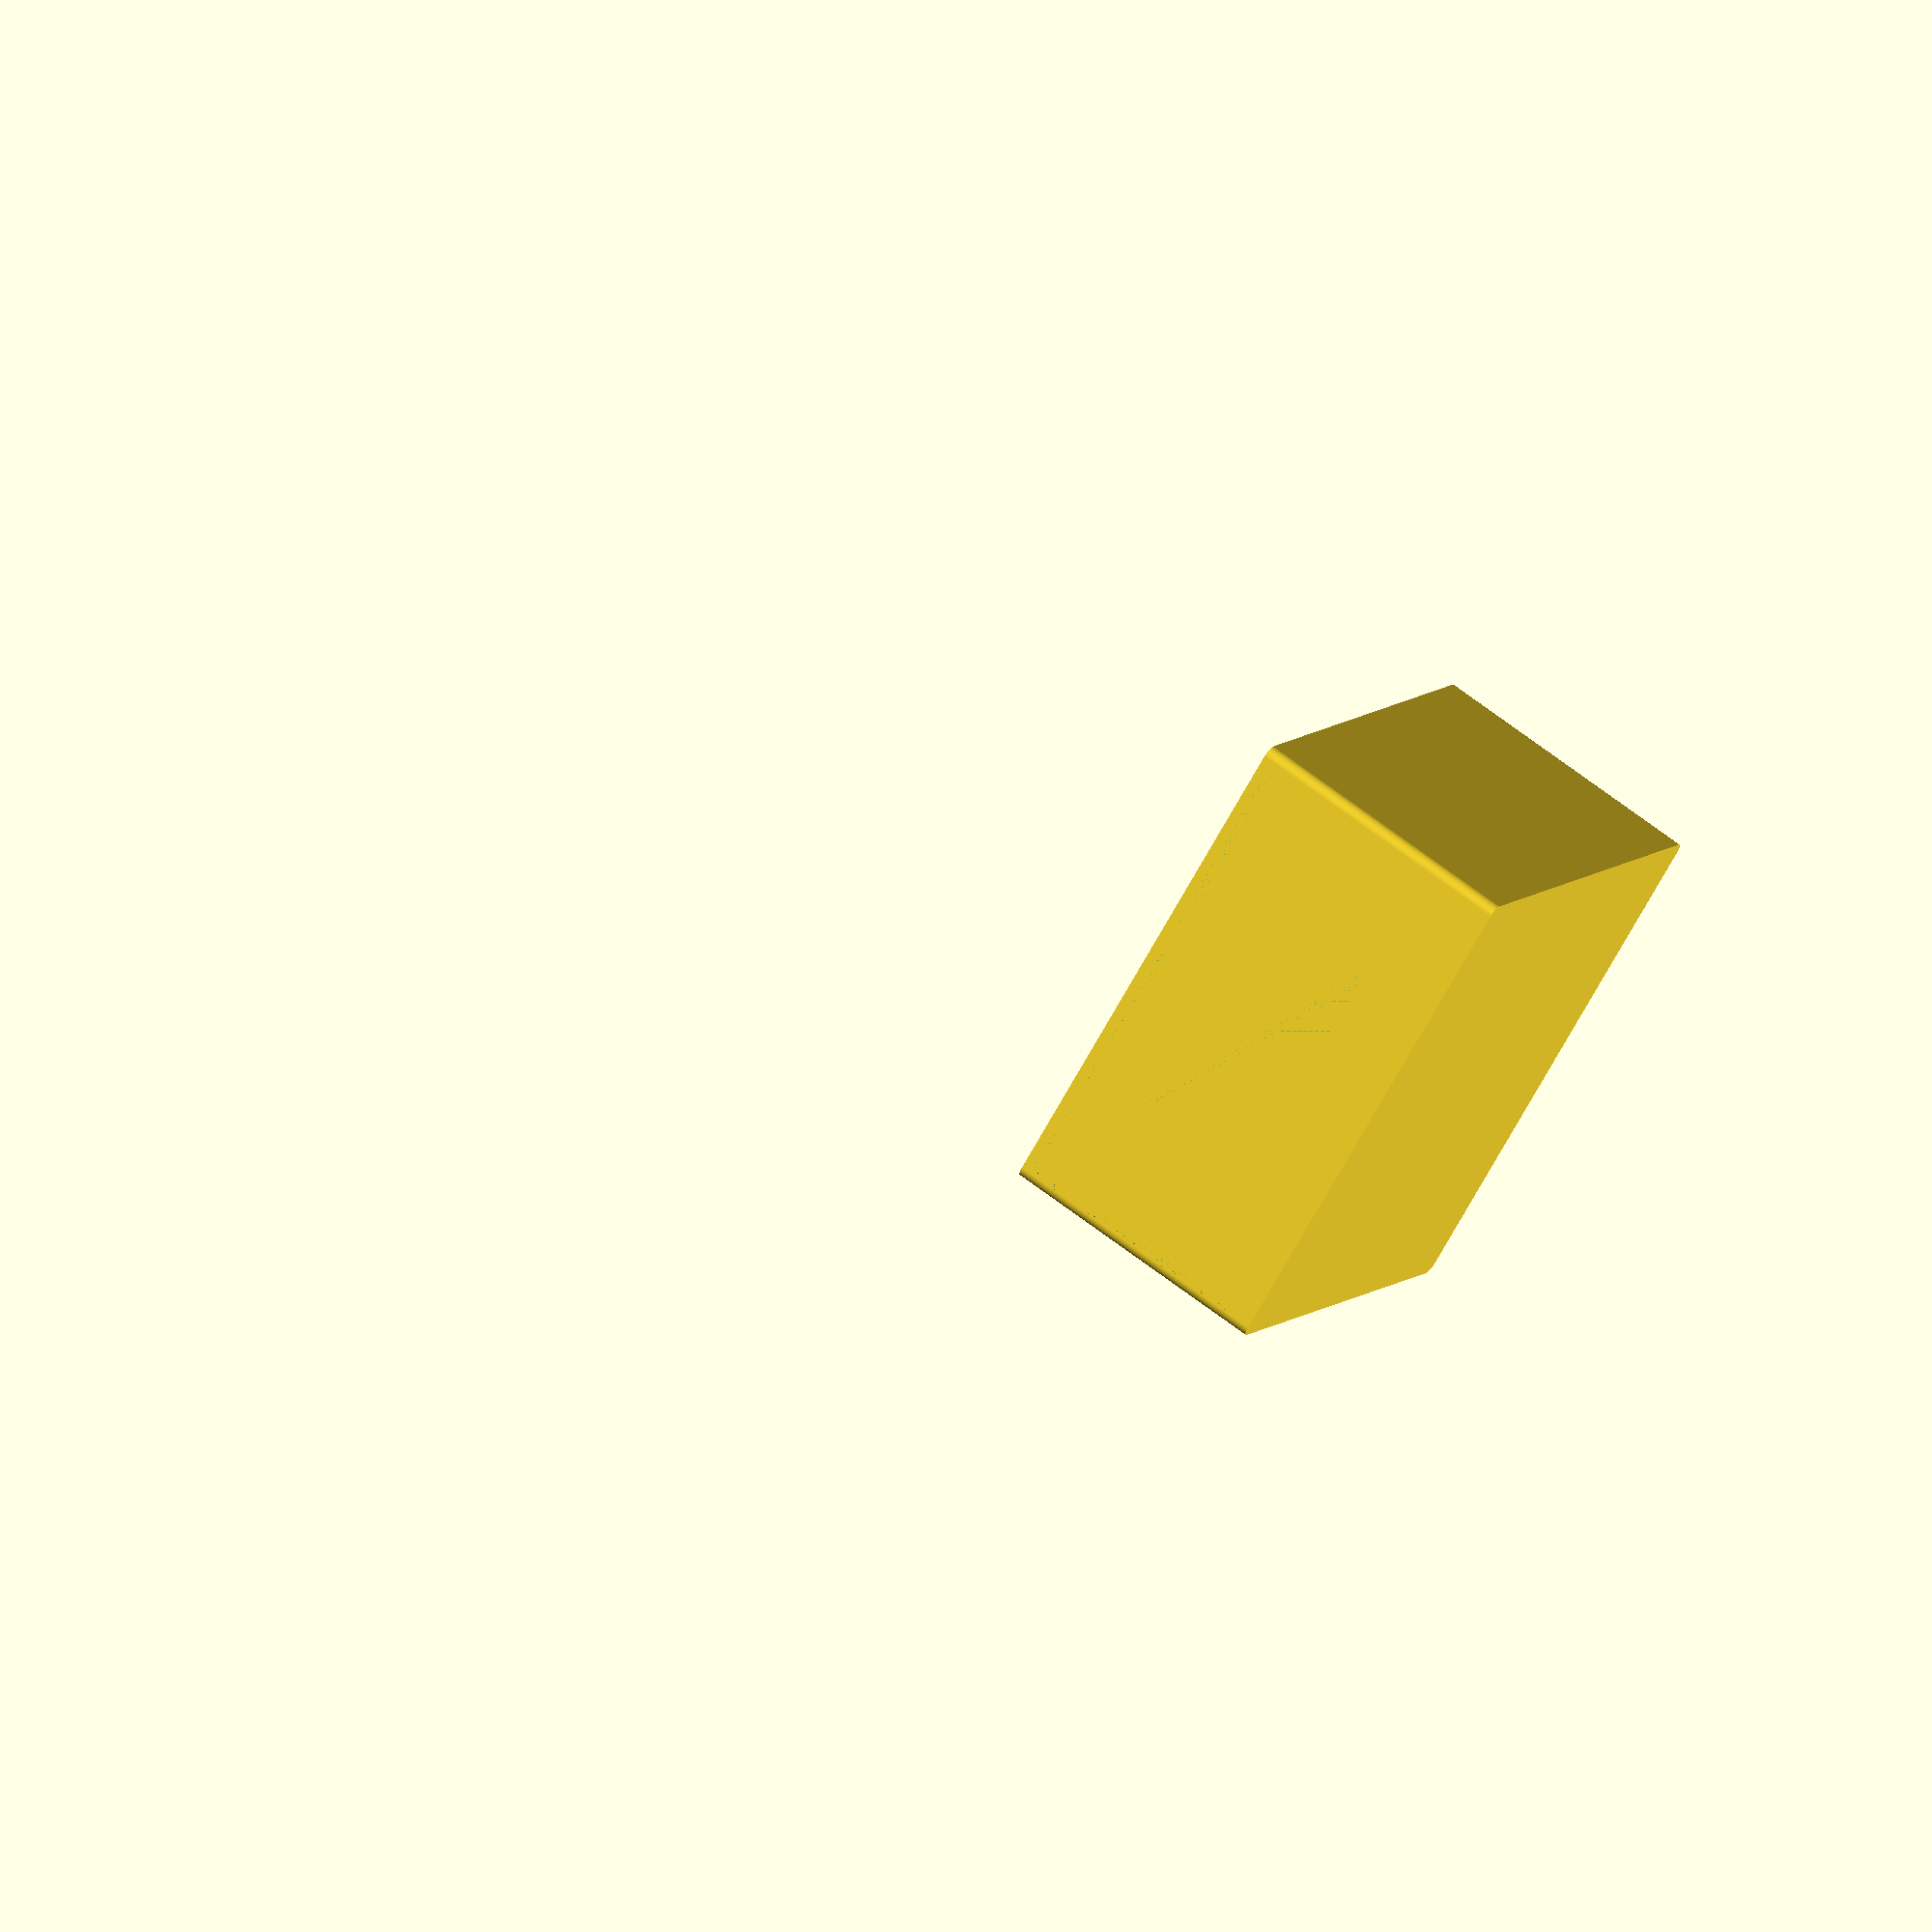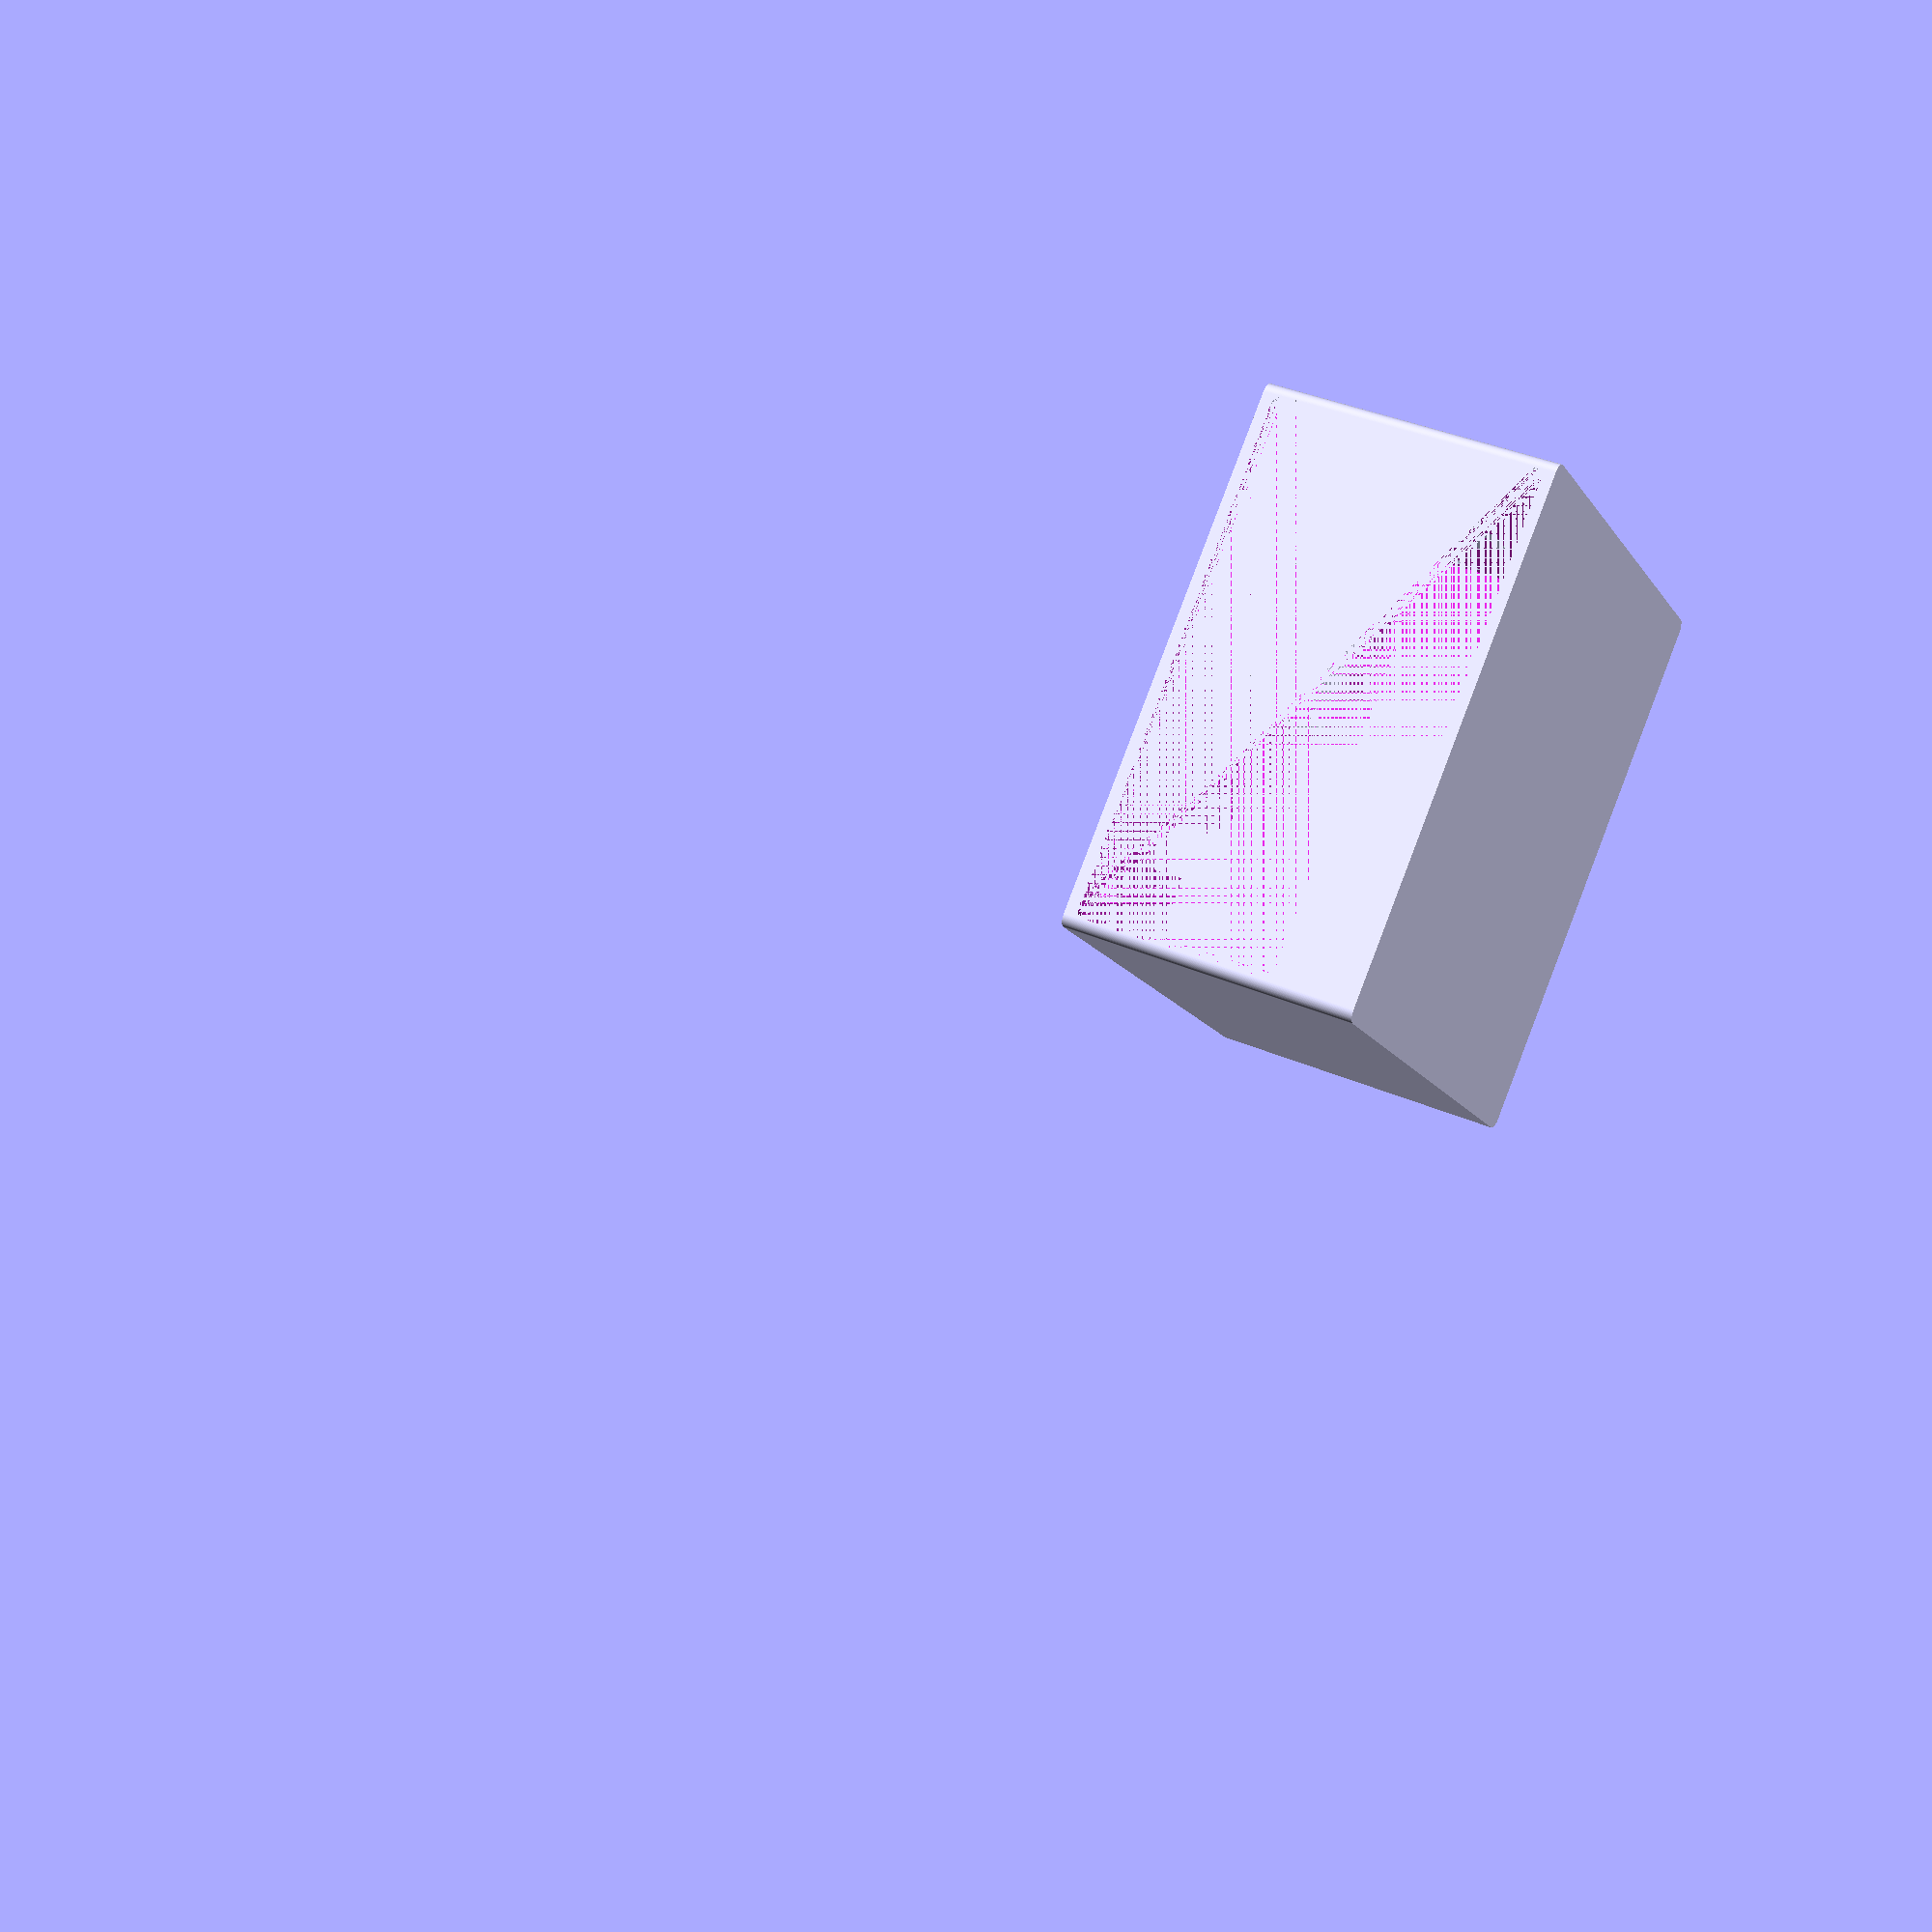
<openscad>
$fn = 100;

BoxWidthX = 90;
BoxWidthY = 95;
BoxRadius = 2;
BoxHeightInner = 50;
BoxBottom = 2;
BoxHeightOuter = BoxHeightInner + 2 *BoxBottom;
BoxBottomHeight = 14;

InsertHeight = 7;
InsertDiameter = 4;
InsertHolderWidth = 10;
InsertOffsetX1 = 10;
InsertOffsetX2 = InsertOffsetX1 + 65;
InsertOffsetX3 = InsertOffsetX1 + 10;
InsertOffsetX4 = InsertOffsetX3 + 49.5;
InsertOffsetY1 = 7;
InsertOffsetY2 = InsertOffsetY1 + 46.1;
InsertOffsetY3 = InsertOffsetY2 + 7;
InsertOffsetY4 = InsertOffsetY3 + 28;

ACBladeRadius = 2;
ACConnectorZOffset = 45-19;
ACConnectorYOffset = 35;
ACConnectorHoleOffsetZ = 9.5;
ACConnectorHoleOffsetY = 7;
ACConnectorHoleDistanceY = 28.1;

CableWidth = 6;
CableHeight = 4;
CableHolderXOffset = 20;
CableHolderZOffset = 40;
CableHolderHeight = 15;
CableHolderWidthX = BoxWidthX-CableHolderXOffset*2;
CableHolderWidthY = 10;
CableHoleNumber = 2;
CableHolderTopHeight = 3;
CableHolderTopGap = 1.5;

SideMountWidthX = 10;
SideMountWidthY = 12;

USBHoleWidth = 12;
USBHoleHeight = 7;
USBHoleXOffset = 22;
USBHoleZOffset = 24;

ScrewDiameterInner = 2.5;
ScrewDiameterOuter = 3.5;

LEDDiameter = 5;
LEDDistance = 14.85;
LEDOffsetX = 35;
LEDOffsetY = 30;
LEDHolderWidthX = 10;
LEDHolderWidthY = 25;
LEDHolderHeight = 5;
LEDHolderOffsetX1 = LEDOffsetX-8-LEDHolderWidthX/2;
LEDHolderOffsetX2 = LEDHolderOffsetX1 + 31;



// BottomPart();
// InsertHolders();
 translate([0, 150, 0])
     TopPart();

// CableHolderTop();

module CableHolderTop()
{
    difference()
    {
        translate([CableHolderXOffset,0, CableHolderZOffset + CableHolderTopGap])
            cube([CableHolderWidthX,CableHolderWidthY,CableHolderTopHeight]);

        // Cable gaps
        for (i=[1:CableHoleNumber]) {
            translate([CableHolderXOffset + (i-0.5)*CableHolderWidthX/(CableHoleNumber+1)+8.5, 0, CableHolderZOffset])
                CableHole();
        }
        // Screw holes
        for (i=[1:CableHoleNumber+1]) {
            translate([CableHolderXOffset + (i-1)*CableHolderWidthX/(CableHoleNumber+1)+7.5, CableHolderWidthY/2, 0])
                cylinder(h=100, d=ScrewDiameterOuter);  
        }
    }
}

module BottomPart(createHoles=true)
{
    difference()
    {
        ACBlade();
        if (createHoles)
            ACConnector();
    }
    difference()
    {
        union()
        {
            difference()
            {
                Box();
                translate([-10, 2, BoxBottomHeight])
                    cube([200, 200, 200]);
                translate([1, 1, BoxBottomHeight-2])
                    cube([BoxWidthX, BoxWidthY, 200]);
            }
            CableHolder();
        }
        if (createHoles)
        {
            // Cable gaps
            for (i=[1:CableHoleNumber]) {
                translate([CableHolderXOffset + (i-0.5)*CableHolderWidthX/(CableHoleNumber+1)+8.5, 0, CableHolderZOffset])
                    CableHole();
            }
            // Screw holes
            for (i=[1:CableHoleNumber+1]) {
                translate([CableHolderXOffset + (i-1)*CableHolderWidthX/(CableHoleNumber+1)+7.5, CableHolderWidthY/2, 0])
                    cylinder(h=100, d=ScrewDiameterInner);  
            }
        }
        if (createHoles)
            USBHole();
    }
    SideMounts(!createHoles);
    BottomMount(!createHoles);
}

module TopPart()
{
    difference()
    {
        Box();
        BottomPart(false);
        LEDHoles();
    }
    LEDHolders();
}

module LEDHoles()
{
    for (i=[1:CableHoleNumber]) {
        translate([LEDOffsetX + (i-1)*LEDDistance, LEDOffsetY, 0])
            cylinder(h=100, d=LEDDiameter);  
    }
}

module LEDHolders()
{
    difference()
    {
        union()
        {
            translate([LEDHolderOffsetX1, LEDOffsetY-LEDHolderWidthY/2, BoxHeightInner-LEDHolderHeight])
                cube([LEDHolderWidthX, LEDHolderWidthY, LEDHolderHeight]);
            translate([LEDHolderOffsetX2, LEDOffsetY-LEDHolderWidthY/2, BoxHeightInner-LEDHolderHeight])
                cube([LEDHolderWidthX, LEDHolderWidthY, LEDHolderHeight]);
        }
        translate([LEDHolderOffsetX1, LEDOffsetY-(LEDHolderWidthY/2-9), BoxHeightInner-LEDHolderHeight])
                cube([200, 7, LEDHolderHeight]);
    }
}

module USBHole()
{
    translate([USBHoleXOffset+USBHoleHeight/2, 10, USBHoleZOffset])
    {
        hull()
        {
            rotate([90, 0, 0])
                cylinder(h=20, d=USBHoleHeight);
            translate([USBHoleWidth-USBHoleHeight, 0, 0])
                rotate([90, 0, 0])
                    cylinder(h=20, d=USBHoleHeight);
        }
    }
}

module ACBlade() 
{
    difference()
    {
        hull()
        {
            translate([-BoxRadius, ACBladeRadius, ACBladeRadius])
                rotate([0, 90, 0])
                    cylinder(h=BoxRadius, r=ACBladeRadius);
            translate([-BoxRadius, BoxWidthY-ACBladeRadius, ACBladeRadius])
                rotate([0, 90, 0])
                    cylinder(h=BoxRadius, r=ACBladeRadius);
            translate([-BoxRadius, ACBladeRadius, BoxHeightInner-ACBladeRadius])
                rotate([0, 90, 0])
                    cylinder(h=BoxRadius, r=ACBladeRadius);
            translate([-BoxRadius, BoxWidthY-ACBladeRadius, BoxHeightInner-ACBladeRadius])
                rotate([0, 90, 0])
                    cylinder(h=BoxRadius, r=ACBladeRadius);
        }
    }
    translate([0,-0.5+ACConnectorYOffset-ACConnectorHoleOffsetY,ACConnectorZOffset + ACConnectorHoleOffsetZ])
        rotate([0, 90, 0])
            InsertHolder();
    translate([0,-0.5+ACConnectorHoleDistanceY+ACConnectorYOffset+ACConnectorHoleOffsetY,ACConnectorZOffset + ACConnectorHoleOffsetZ])
        rotate([0, 90, 0])
            InsertHolder();
}

module ACConnector()
{
    p1 = [0, 0];
    p2 = [27, 0];
    p3 = [27, 14];
    p4 = [22, 19];
    p5 = [5, 19];
    p6 = [0, 14];

    translate([-5, ACConnectorYOffset, ACConnectorZOffset])
        rotate([90,0,90])
            linear_extrude(height=10)
                polygon([p1, p2, p3, p4, p5, p6]);
}

module Box()
{
    difference()
    {
        translate([0, 0, -BoxBottom])
            hull()
            {
                cylinder(h=BoxHeightOuter, r=BoxRadius);
                translate([BoxWidthX, 0, 0])
                    cylinder(h=BoxHeightOuter, r=BoxRadius);
                translate([0, BoxWidthY, 0])
                    cylinder(h=BoxHeightOuter, r=BoxRadius);
                translate([BoxWidthX, BoxWidthY, 0])
                    cylinder(h=BoxHeightOuter, r=BoxRadius);
            }
        cube([BoxWidthX, BoxWidthY, BoxHeightInner]);
    }
}

module SideMounts(createHolepins)
{
    translate([0, 0, BoxHeightInner-CableHolderHeight])
    {
        HolderBase(SideMountWidthX, SideMountWidthY, CableHolderHeight, -2, createHolepins);
    }
    translate([BoxWidthX-SideMountWidthX-BoxRadius, 0, BoxHeightInner-CableHolderHeight])
    {
        HolderBase(SideMountWidthX, SideMountWidthY, CableHolderHeight, -2, createHolepins);
    }
    translate([0, BoxWidthY-BoxRadius, BoxHeightInner-CableHolderHeight])
    {
        rotate([0, 0, -90])
            HolderBase(SideMountWidthX, SideMountWidthY, CableHolderHeight, -2, createHolepins);
    }
}

module BottomMount(createHolepins = false)
{
    translate([BoxWidthX-SideMountWidthX,BoxWidthY-SideMountWidthY,0])
    {
        difference()
        {
            cube([SideMountWidthX+.1, SideMountWidthX+.1, BoxHeightInner]);
            translate([SideMountWidthX/2, SideMountWidthY/2, BoxHeightInner-10])
                cylinder(h=100, d=ScrewDiameterInner);
        }
        if (createHolepins)
        {
            translate([SideMountWidthX/2, SideMountWidthY/2, BoxHeightInner-10])
                cylinder(h=100, d=ScrewDiameterOuter);
        }
    }
}

module CableHolder()
{
    translate([CableHolderXOffset,0, CableHolderZOffset-CableHolderHeight])
    {
        HolderBase(CableHolderWidthX, CableHolderWidthY, CableHolderHeight, 2);
    }
}

module HolderBase(widthX, widthY, height, zOffset, createHolepins)
{
    difference()
    {
        cube([widthX, widthY, height]);
        translate([0,height*1.4,-widthY*2-zOffset])
            rotate([50,0,0])
                cube([widthX, widthY*2, height*2]);
        translate([widthX/2, widthY/2, 0])
            cylinder(h=100, d=ScrewDiameterInner);        
    }
    if (createHolepins)
        translate([widthX/2, widthY/2, 0])
            cylinder(h=100, d=ScrewDiameterOuter); 
}

module CableHole()
{
    translate([0, -5, 0])
        rotate([0, 90, 90])
            hull()
            {
                cylinder(h=20, d=CableHeight);
                translate([0,CableWidth-CableHeight,0])
                    cylinder(h=20, d=CableHeight);
            }
}

module InsertHolders()
{
    translate([InsertOffsetX1, InsertOffsetY1, 0])
        InsertHolder();
    translate([InsertOffsetX2, InsertOffsetY1, 0])
        InsertHolder();
    translate([InsertOffsetX1, InsertOffsetY2, 0])
        InsertHolder();
    translate([InsertOffsetX2, InsertOffsetY2, 0])
        InsertHolder();
    
    translate([InsertOffsetX3, InsertOffsetY3, 0])
        InsertHolder();
    translate([InsertOffsetX4, InsertOffsetY3, 0])
        InsertHolder();
    translate([InsertOffsetX3, InsertOffsetY4, 0])
        InsertHolder();
    translate([InsertOffsetX4, InsertOffsetY4, 0])
        InsertHolder();
}

module InsertHolder()
{
    difference()
    {
        translate([-InsertHolderWidth/2, -InsertHolderWidth/2, 0])
            cube([InsertHolderWidth, InsertHolderWidth, InsertHeight]);
        cylinder(h=InsertHeight, d=InsertDiameter);
    }
}
</openscad>
<views>
elev=293.6 azim=127.9 roll=127.7 proj=o view=wireframe
elev=143.8 azim=314.4 roll=60.0 proj=p view=wireframe
</views>
